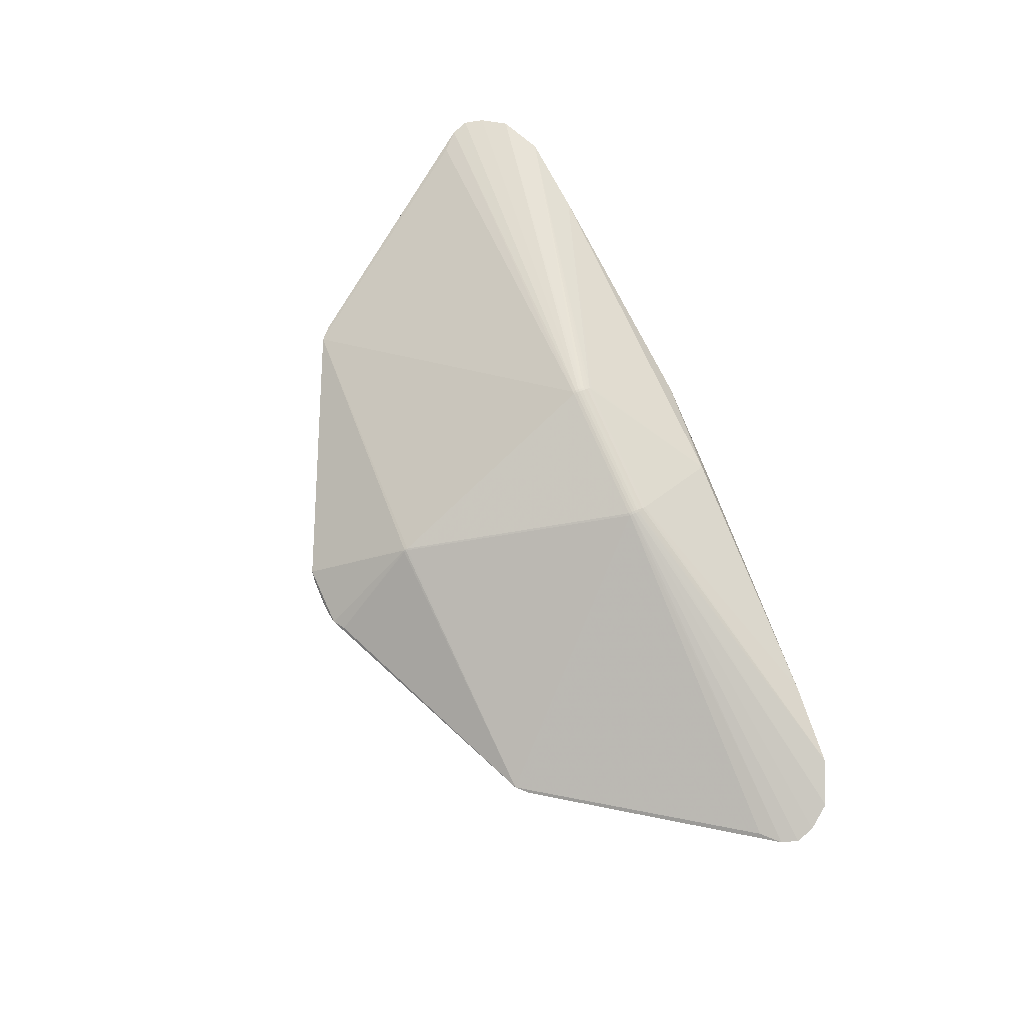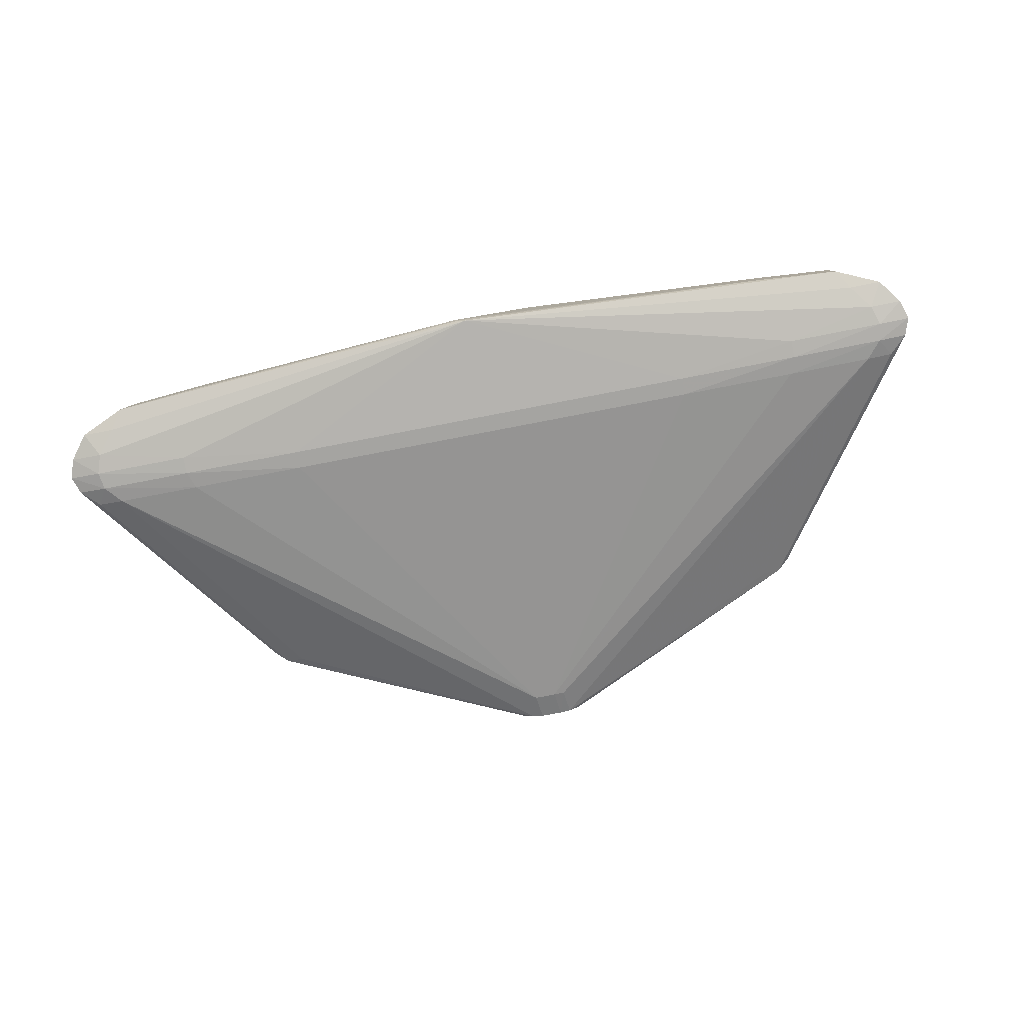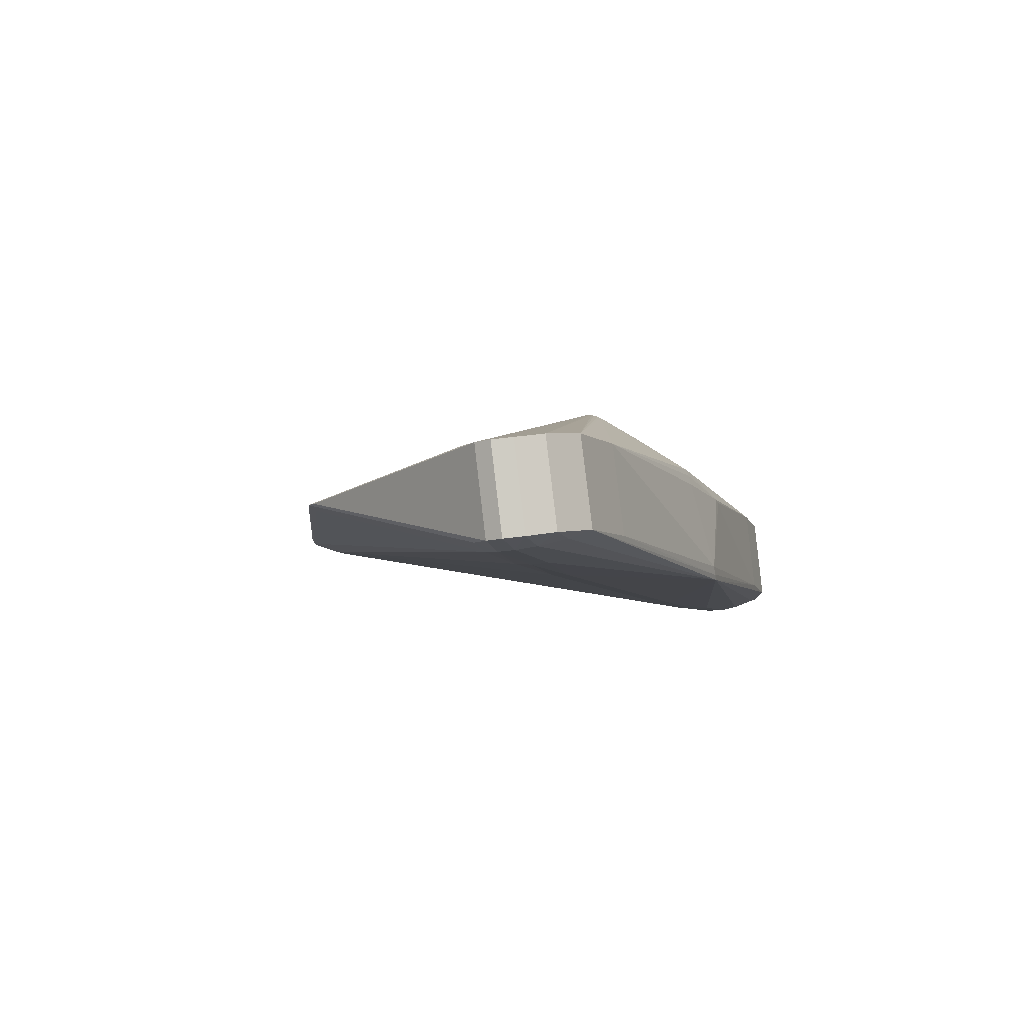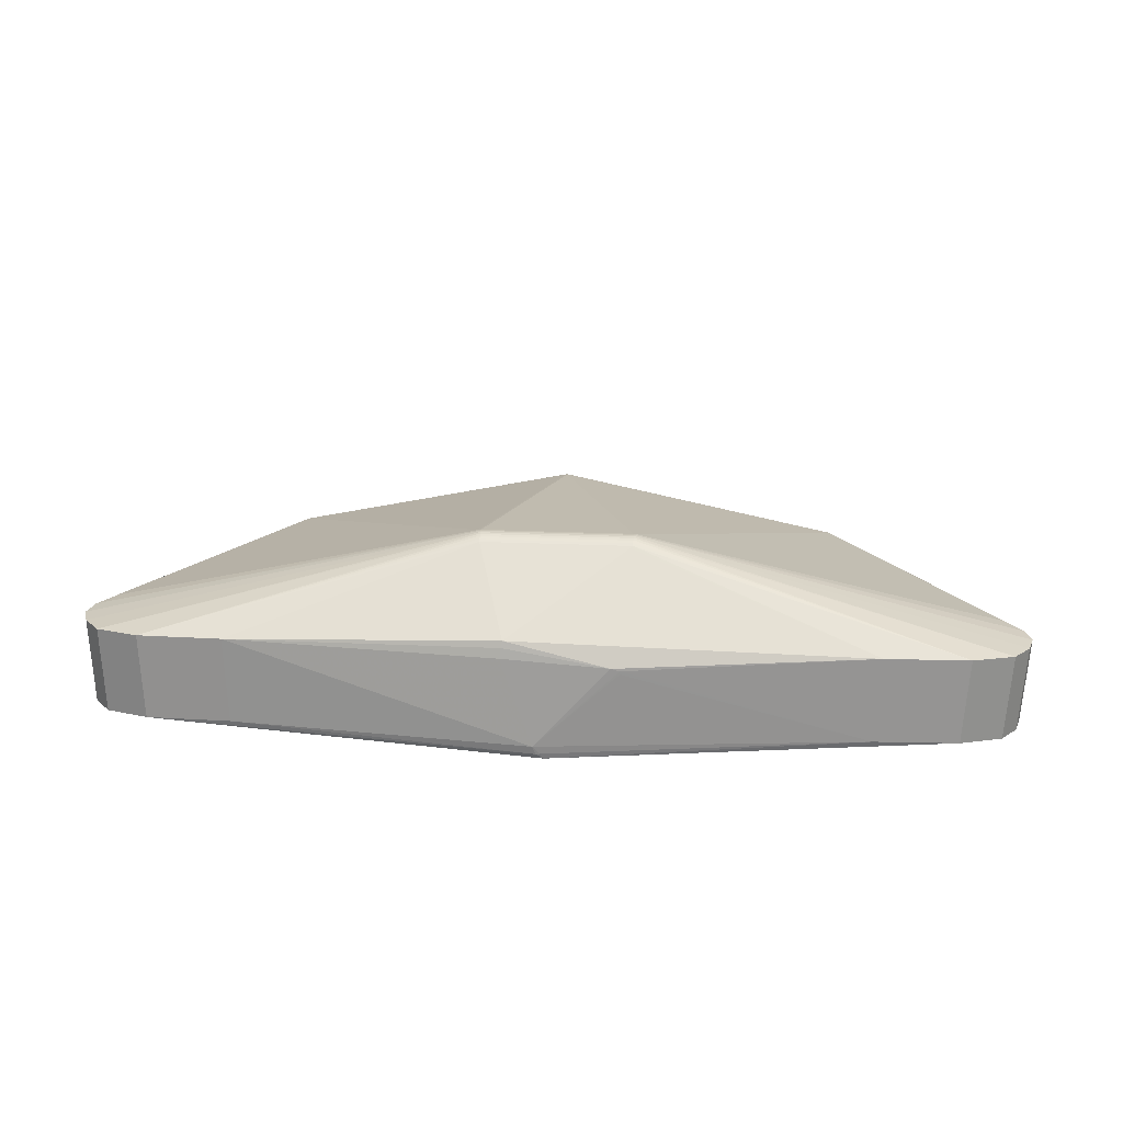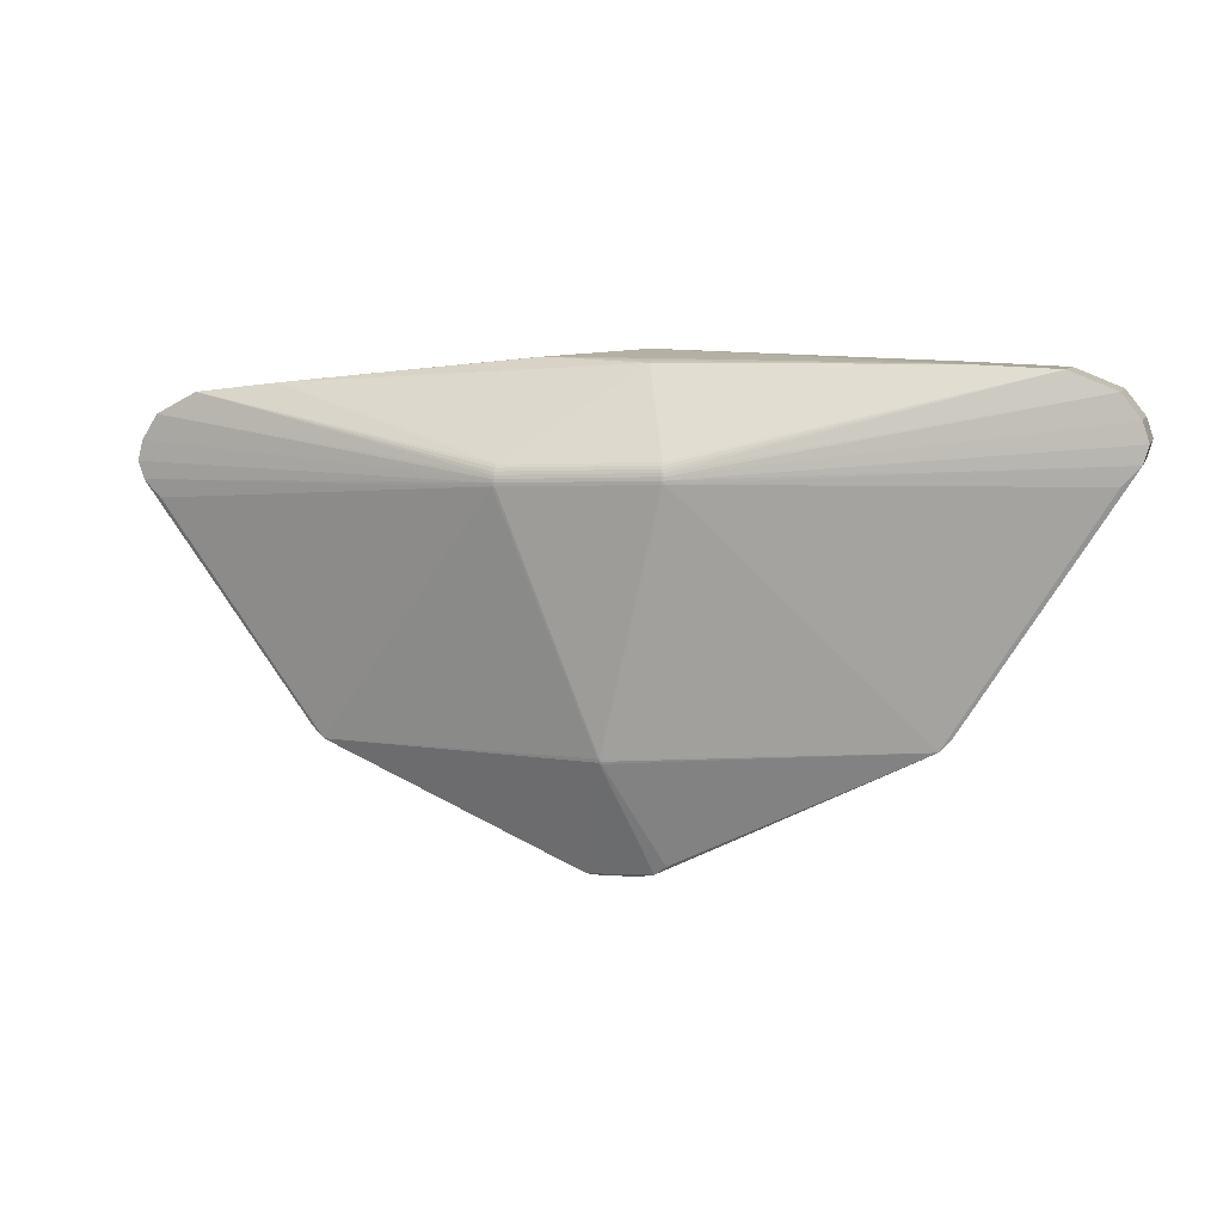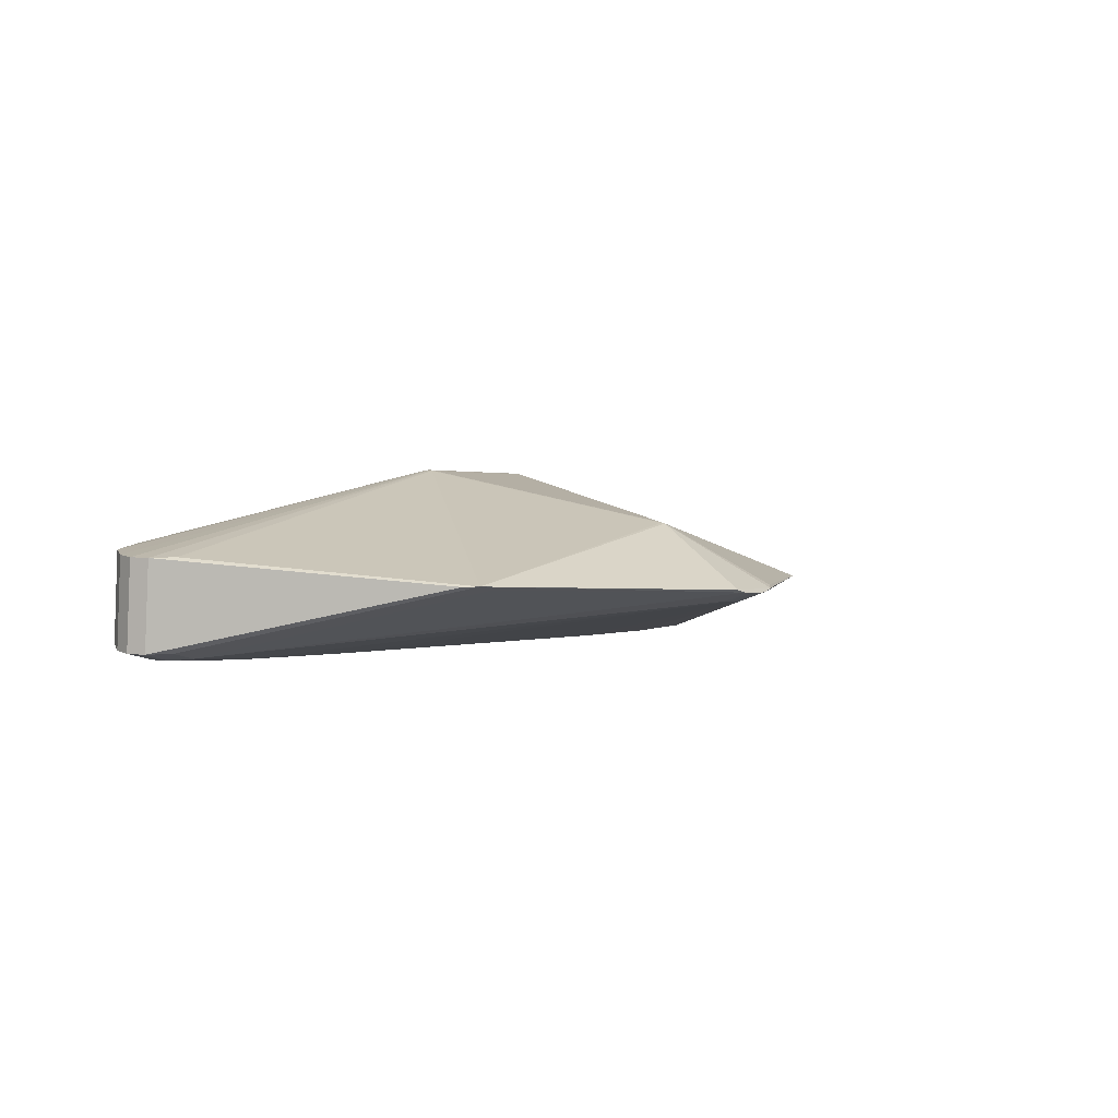
<metadata>
{"format":"obj","ext":"obj","renderer":"f3d","projection":"perspective","resolution":1024,"background":"white","views":[{"elev":76.3,"azim":66.6,"up":"+Z"},{"elev":-75.8,"azim":-169.0,"up":"+Z"},{"elev":-6.7,"azim":108.9,"up":"+Z"},{"elev":29.1,"azim":-177.0,"up":"+Z"},{"elev":0.9,"azim":17.3,"up":"+Y"},{"elev":0.5,"azim":-54.3,"up":"+Z"}]}
</metadata>
<code>
v -0.02099 -0.3093 -0.06158
v 0.01355 -0.3094 -0.06192
v 0.4555 0.1003 -0.1086
v 0.4586 0.06091 -0.113
v 0.2283 0.06154 -0.1177
v 0.05094 0.1559 -0.0005719
v -0.06254 0.161 -0.005733
v -0.08167 0.05497 0.07846
v -0.08166 0.04843 0.08134
v -0.08166 0.04138 0.08244
v -0.08166 0.03428 0.08167
v 0.0003866 -0.219 0.02221
v 0.0003849 -0.2239 0.02034
v -0.4545 0.1008 -0.1113
v -0.4576 0.06141 -0.1157
v -0.2273 0.06167 -0.1191
v 0.01671 0.1746 -0.0942
v 0.07825 0.05484 0.07894
v 0.07821 0.0483 0.08182
v 0.07819 0.04125 0.08292
v 0.07818 0.03415 0.08215
v 0.2902 -0.2101 -0.04421
v 0.3207 -0.1984 -0.04043
v 0.3084 -0.2106 -0.04005
v 0.4747 0.1146 -0.003434
v 0.4936 0.08919 -0.008267
v 0.4278 0.1353 0.002846
v 0.4998 0.06828 -0.01057
v 0.4935 0.04961 -0.01129
v 0.4746 0.03079 -0.0107
v 0.3377 0.1421 0.005526
v -0.009477 -0.3094 -0.06199
v 0.04641 -0.3262 -0.04466
v 0.03364 -0.3348 -0.04807
v 0.02213 -0.3368 -0.05124
v 0.01062 -0.3377 -0.05239
v -0.01241 -0.3377 -0.05246
v -0.02392 -0.3374 -0.05161
v -0.03545 -0.3359 -0.04874
v 0.4366 0.1254 -0.1003
v 0.4618 0.07958 -0.1122
v 0.359 0.08 -0.1156
v 0.359 0.0614 -0.117
v 0.4428 0.04194 -0.1111
v 0.3527 0.04244 -0.1152
v 0.2282 0.0427 -0.1169
v 0.4708 0.1251 -0.09738
v 0.4897 0.09962 -0.1022
v 0.424 0.1457 -0.09111
v 0.496 0.0787 -0.1045
v 0.4897 0.06003 -0.1052
v 0.4708 0.04122 -0.1047
v 0.3338 0.1525 -0.08843
v 0.04905 0.1526 0.01016
v 0.04798 0.1499 0.01714
v -0.07202 0.1614 -0.01199
v -0.07205 0.161 -0.008485
v -0.08167 0.05789 0.0764
v -0.08446 0.05169 0.07976
v -0.08166 0.05179 0.08011
v -0.08446 0.04837 0.08097
v -0.08445 0.04493 0.08175
v -0.08166 0.04494 0.08212
v -0.08445 0.04142 0.08207
v -0.08445 0.03789 0.08192
v -0.08166 0.0378 0.08228
v -0.08445 0.03441 0.08132
v -0.001641 -0.2189 0.02196
v 0.002414 -0.219 0.02193
v 0.0003861 -0.2215 0.02143
v -0.001642 -0.2225 0.02066
v 0.002413 -0.2215 0.02116
v 0.002412 -0.2238 0.02008
v -0.2908 -0.2098 -0.04597
v -0.3212 -0.198 -0.04237
v -0.309 -0.2102 -0.04191
v -0.4939 0.08976 -0.01124
v -0.475 0.1152 -0.006297
v -0.4281 0.1357 0.0002622
v -0.4939 0.05017 -0.01427
v -0.5002 0.06886 -0.01358
v -0.475 0.03133 -0.01356
v -0.338 0.1424 0.003481
v -0.4356 0.1259 -0.1029
v -0.4607 0.08009 -0.115
v -0.358 0.06174 -0.1192
v -0.358 0.08034 -0.1177
v -0.4419 0.04242 -0.1137
v -0.3517 0.04277 -0.1173
v -0.2273 0.04282 -0.1183
v -0.4887 0.1002 -0.1052
v -0.4698 0.1256 -0.1002
v -0.423 0.1461 -0.09366
v -0.4887 0.06059 -0.1082
v -0.495 0.07927 -0.1075
v -0.4699 0.04174 -0.1075
v -0.3328 0.1528 -0.09044
v 0.009558 0.1745 -0.103
v 0.005007 0.1738 -0.109
v 0.01307 0.1746 -0.1034
v 0.08101 0.04824 0.08147
v 0.07823 0.05166 0.08059
v 0.081 0.0448 0.08224
v 0.08099 0.04128 0.08256
v 0.0782 0.04481 0.0826
v 0.08099 0.03775 0.08242
v 0.08098 0.03428 0.08182
v 0.07819 0.03767 0.08276
f 82 75 76
f 69 24 107
f 67 82 76
f 76 75 96
f 99 87 14
f 100 49 99
f 85 87 86
f 14 87 85
f 14 85 91
f 30 107 24
f 76 39 71
f 88 89 1
f 76 96 74
f 74 96 88
f 53 49 100
f 90 89 86
f 94 96 75
f 93 99 84
f 84 99 14
f 22 44 24
f 51 23 24
f 34 39 36
f 24 33 34
f 4 43 41
f 41 43 42
f 11 21 66
f 66 67 11
f 55 8 18
f 103 25 27
f 24 23 29
f 29 30 24
f 23 51 29
f 107 30 29
f 68 67 76
f 76 71 68
f 88 1 38
f 38 74 88
f 1 37 38
f 38 39 76
f 76 74 38
f 36 39 38
f 38 37 36
f 45 4 44
f 43 4 45
f 46 43 45
f 32 1 89
f 89 90 32
f 36 37 32
f 32 37 1
f 80 94 75
f 75 82 80
f 82 67 80
f 95 91 85
f 81 77 95
f 95 77 91
f 95 80 81
f 94 80 95
f 15 85 86
f 88 96 15
f 96 94 15
f 15 95 85
f 94 95 15
f 86 89 15
f 15 89 88
f 14 91 92
f 92 84 14
f 93 84 92
f 91 77 92
f 92 79 93
f 65 77 81
f 65 67 66
f 81 80 65
f 65 80 67
f 97 99 93
f 7 54 6
f 55 54 7
f 24 44 52
f 52 51 24
f 44 4 52
f 52 4 51
f 41 42 3
f 3 42 99
f 47 49 27
f 27 25 47
f 13 34 33
f 13 71 39
f 39 34 13
f 35 34 36
f 24 34 35
f 35 22 24
f 44 22 35
f 87 99 16
f 86 87 16
f 16 90 86
f 79 8 83
f 55 7 83
f 93 79 83
f 83 97 93
f 31 18 27
f 55 18 31
f 31 54 55
f 6 54 31
f 27 49 31
f 49 53 31
f 66 21 108
f 108 21 107
f 2 90 46
f 2 32 90
f 46 45 2
f 2 45 44
f 44 35 2
f 36 32 2
f 2 35 36
f 78 92 77
f 79 92 78
f 17 7 6
f 17 53 100
f 17 31 53
f 6 31 17
f 25 26 48
f 48 47 25
f 48 26 28
f 41 3 48
f 3 47 48
f 40 3 99
f 40 47 3
f 40 99 49
f 49 47 40
f 73 33 24
f 73 13 33
f 70 68 71
f 71 13 70
f 99 42 5
f 5 16 99
f 5 42 43
f 5 43 46
f 46 90 5
f 90 16 5
f 58 8 55
f 55 83 58
f 58 83 8
f 27 18 102
f 101 103 27
f 101 19 103
f 27 102 101
f 101 102 19
f 106 108 107
f 106 29 28
f 107 29 106
f 28 26 106
f 103 19 105
f 60 8 79
f 60 18 8
f 60 102 18
f 19 102 60
f 79 78 62
f 62 61 79
f 98 17 100
f 97 17 98
f 100 99 98
f 99 97 98
f 56 17 97
f 50 48 28
f 28 29 50
f 50 29 51
f 41 48 50
f 50 4 41
f 51 4 50
f 13 73 72
f 72 70 13
f 72 73 24
f 72 24 69
f 69 70 72
f 68 70 12
f 12 11 67
f 67 68 12
f 21 11 12
f 12 70 69
f 69 107 12
f 107 21 12
f 103 105 104
f 25 103 104
f 104 26 25
f 104 106 26
f 79 61 59
f 59 60 79
f 61 60 59
f 19 60 9
f 9 60 61
f 61 62 9
f 64 62 78
f 77 65 64
f 64 78 77
f 7 17 57
f 17 56 57
f 57 83 7
f 97 83 57
f 57 56 97
f 20 104 105
f 108 106 20
f 106 104 20
f 63 9 62
f 62 64 63
f 63 105 19
f 19 9 63
f 10 65 66
f 10 64 65
f 10 63 64
f 66 108 10
f 108 20 10
f 10 20 105
f 105 63 10

</code>
